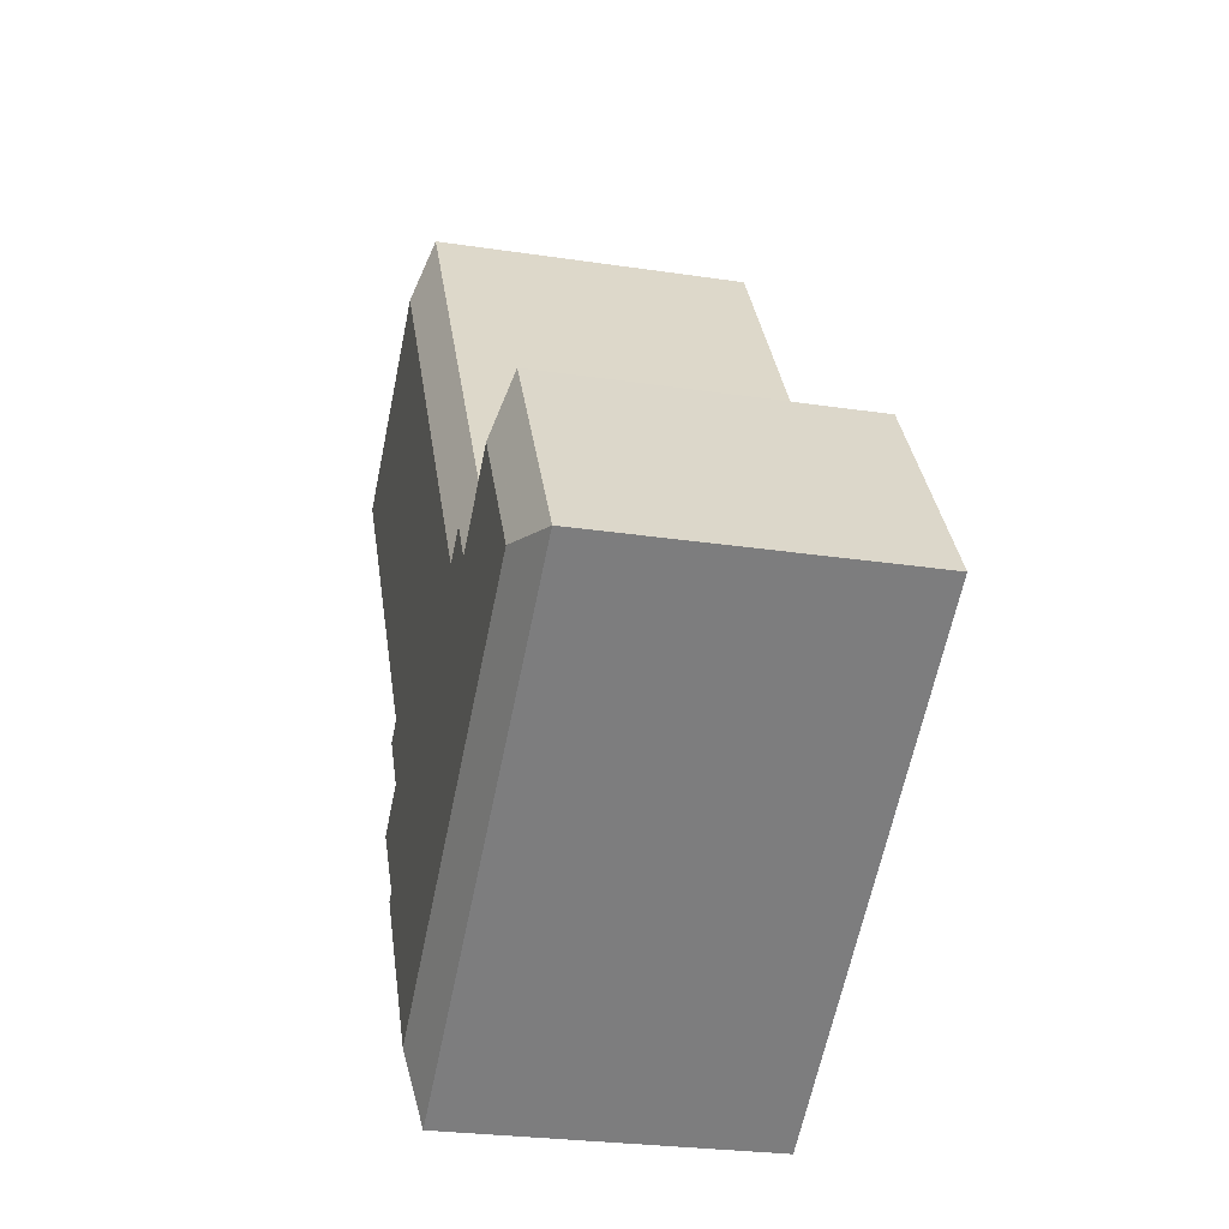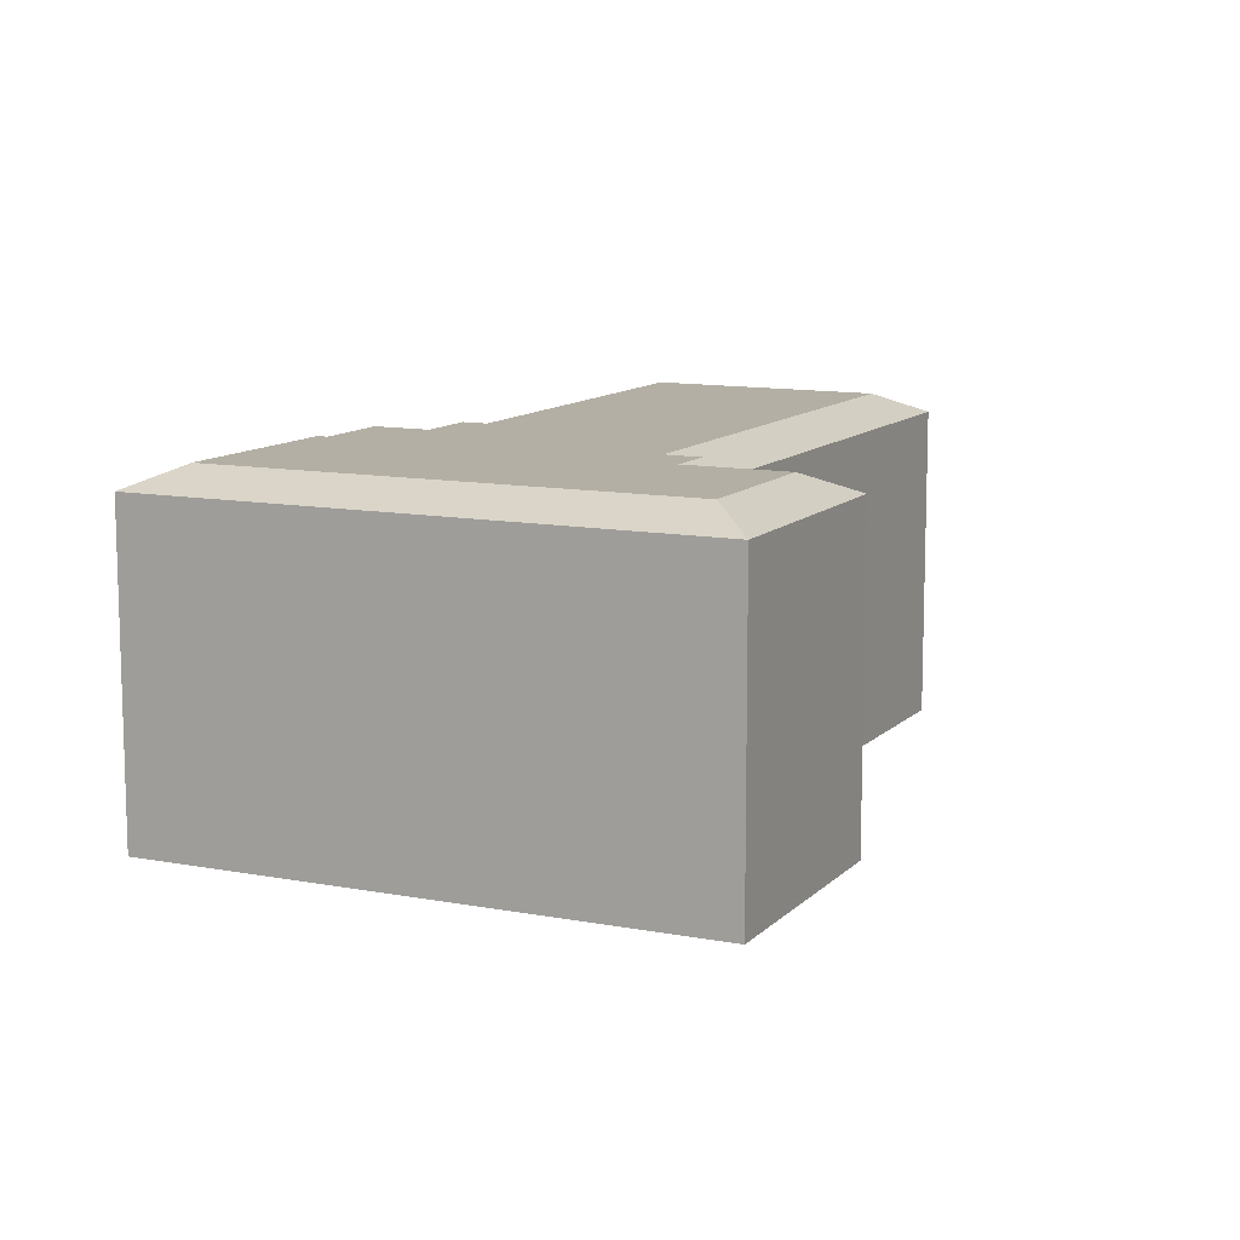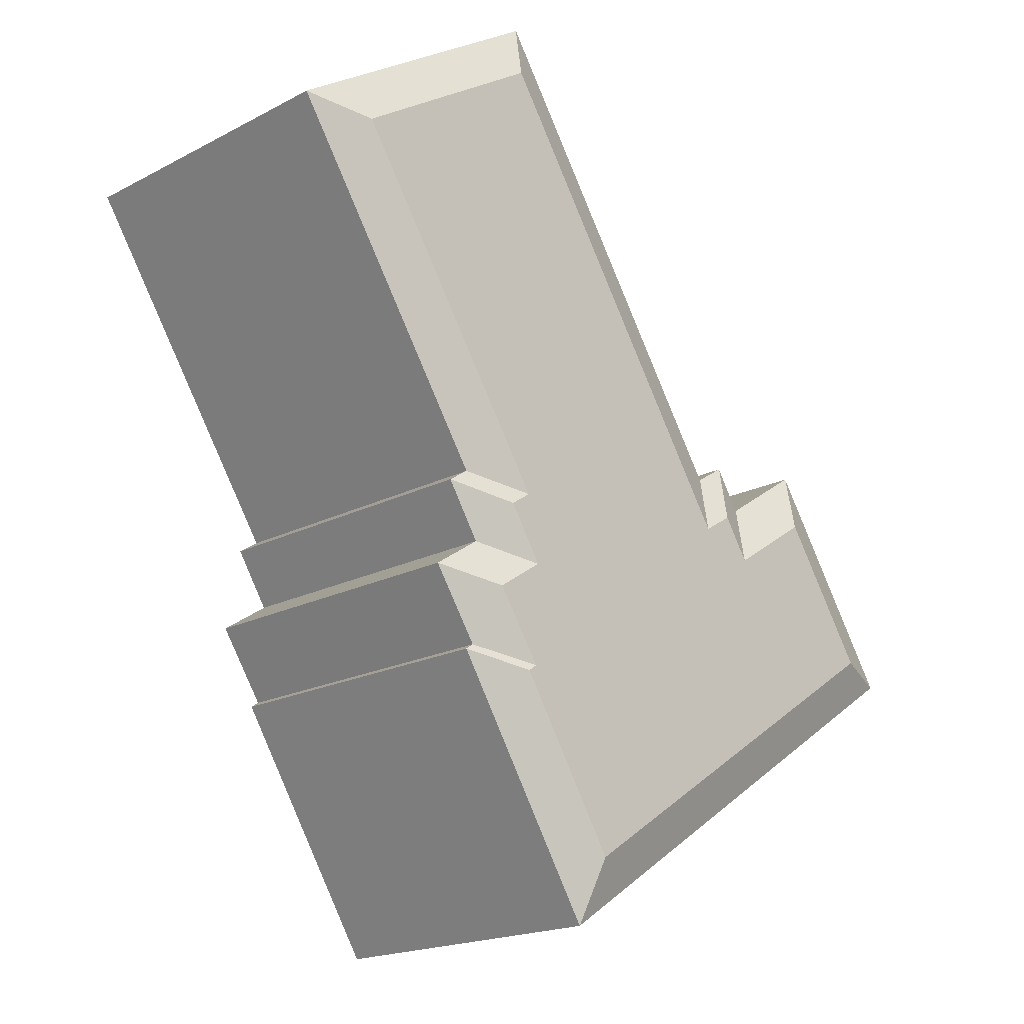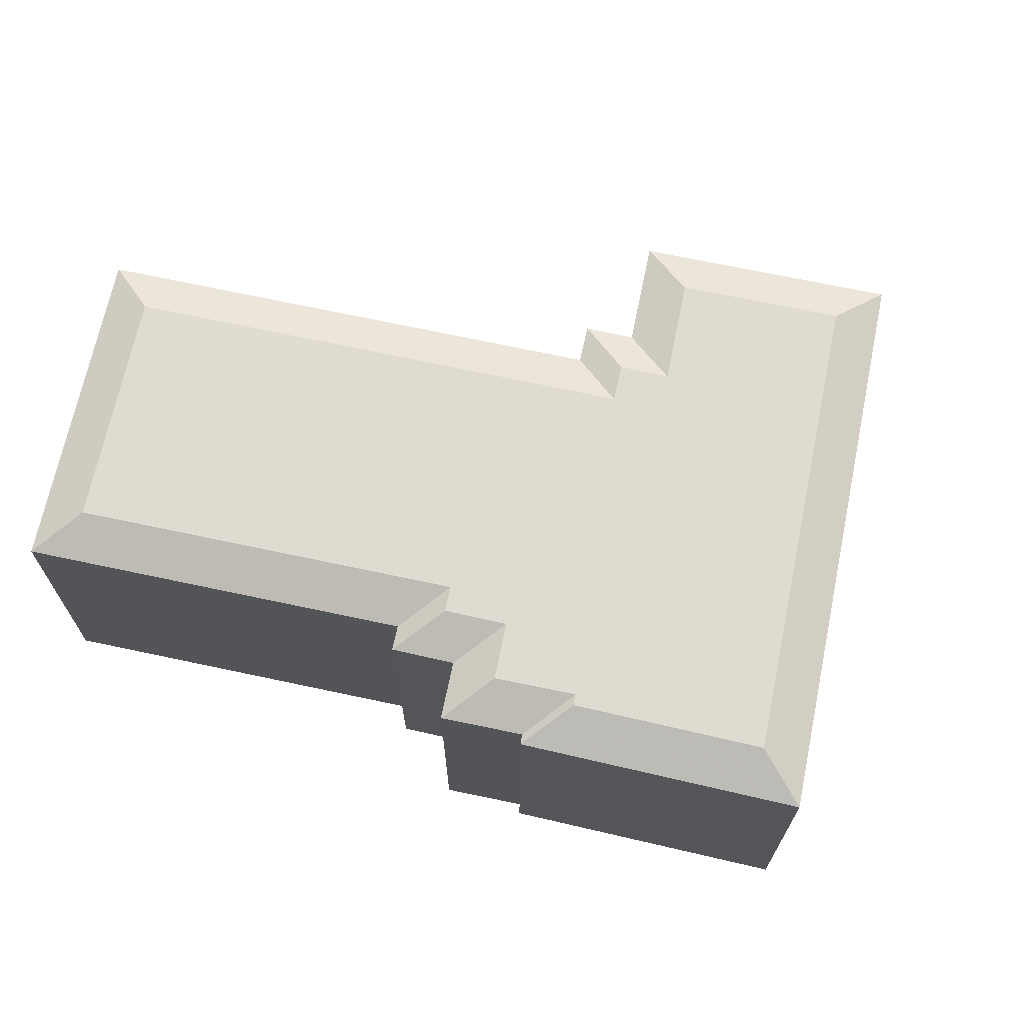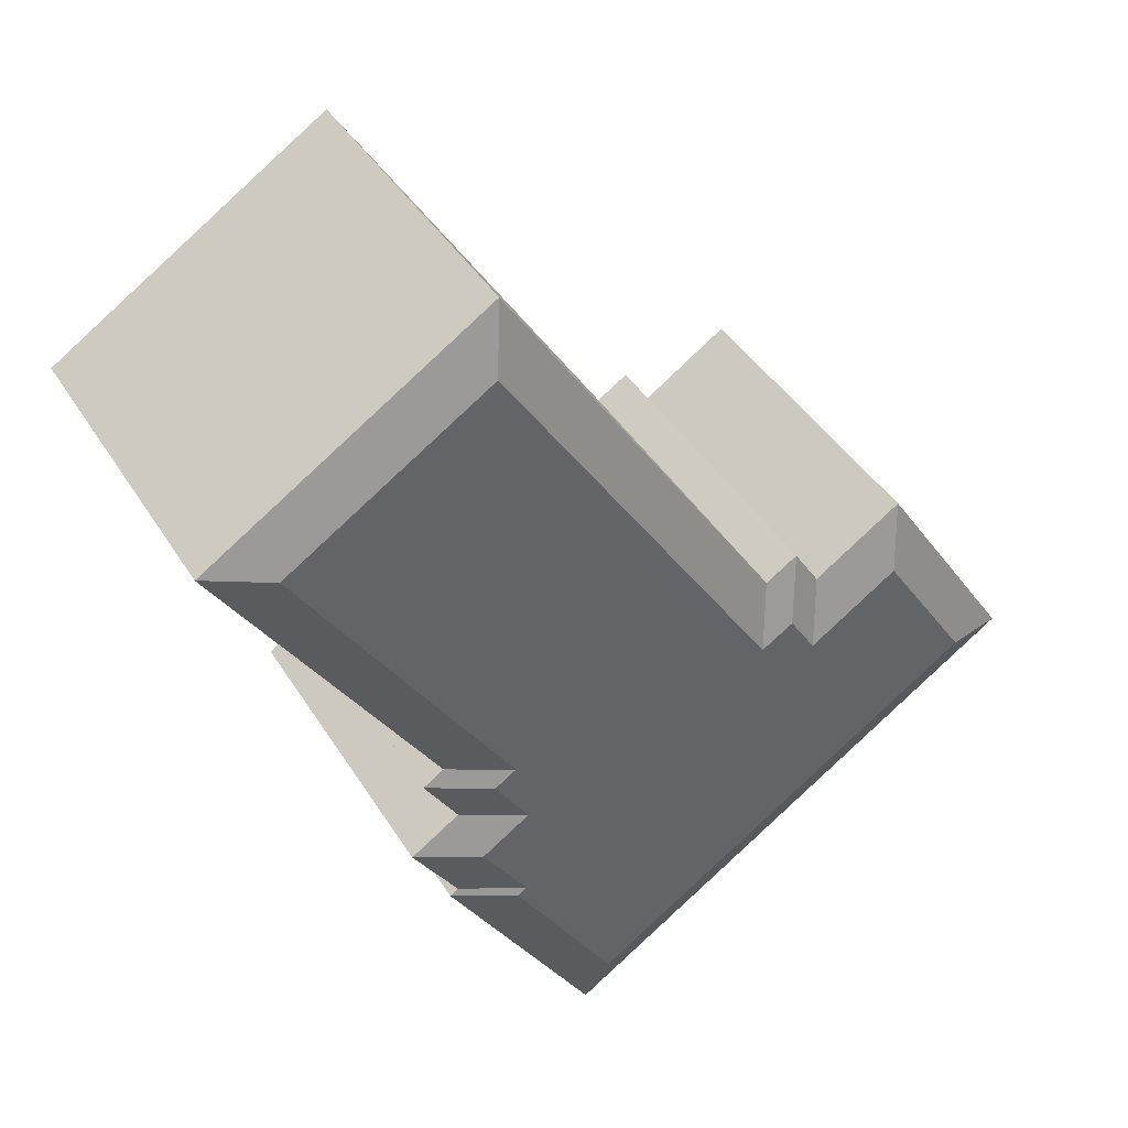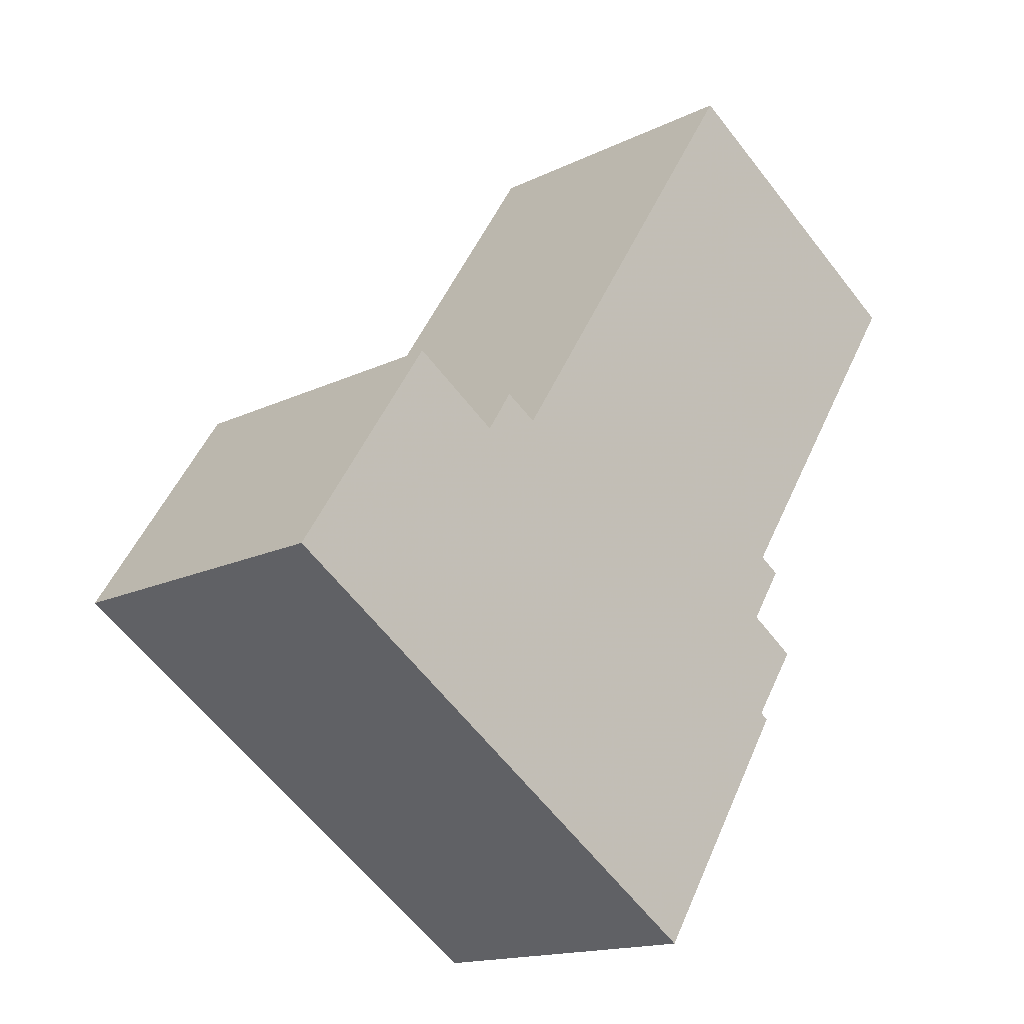
<metadata>
{"format":"obj","ext":"obj","renderer":"f3d","projection":"perspective","resolution":1024,"background":"white","views":[{"elev":-25.9,"azim":-103.6,"up":"+Z"},{"elev":11.3,"azim":-121.4,"up":"+Y"},{"elev":-18.7,"azim":135.1,"up":"+Z"},{"elev":69.9,"azim":135.0,"up":"+Y"},{"elev":41.9,"azim":150.7,"up":"+Z"},{"elev":-15.6,"azim":-44.0,"up":"+Z"}]}
</metadata>
<code>
v -2.357 -0.1354 4.589
v -2.357 -0.02053 4.589
v -2.281 -0.02053 4.707
v -2.281 -0.1354 4.707
v -2.357 -0.02053 4.589
v -2.357 -0.1354 4.589
v -2.35 -0.1354 4.584
v -2.35 -0.02053 4.584
v -2.361 -0.02053 4.527
v -2.361 -0.1354 4.527
v -2.358 -0.1354 4.525
v -2.358 -0.02053 4.525
v -2.361 -0.1354 4.527
v -2.361 -0.02053 4.527
v -2.344 -0.02053 4.553
v -2.344 -0.1354 4.553
v -2.362 -0.1354 4.564
v -2.362 -0.02053 4.564
v -2.35 -0.02053 4.584
v -2.35 -0.1354 4.584
v -2.362 -0.02053 4.564
v -2.362 -0.1354 4.564
v -2.344 -0.1354 4.553
v -2.344 -0.02053 4.553
v -2.38 -0.0128 4.584
v -2.372 -0.0128 4.579
v -2.304 -0.0128 4.702
v -2.381 -0.02053 4.772
v -2.376 -0.0128 4.749
v -2.381 -0.02053 4.772
v -2.381 -0.1354 4.772
v -2.281 -0.1354 4.707
v -2.281 -0.02053 4.707
v -2.383 -0.0128 4.523
v -2.367 -0.0128 4.548
v -2.38 -0.0128 4.521
v -2.384 -0.0128 4.559
v -2.412 -0.02053 4.438
v -2.358 -0.02053 4.525
v -2.358 -0.1354 4.525
v -2.412 -0.1354 4.438
v -2.417 -0.0128 4.461
v -2.482 -0.02053 4.616
v -2.477 -0.0128 4.594
v -2.482 -0.02053 4.616
v -2.482 -0.1354 4.616
v -2.381 -0.1354 4.772
v -2.381 -0.02053 4.772
v -2.482 -0.02053 4.616
v -2.489 -0.02053 4.621
v -2.489 -0.1354 4.621
v -2.482 -0.1354 4.616
v -2.489 -0.02053 4.621
v -2.484 -0.0128 4.598
v -2.489 -0.02053 4.621
v -2.484 -0.0128 4.598
v -2.489 -0.02053 4.621
v -2.489 -0.02053 4.621
v -2.489 -0.02053 4.621
v -2.489 -0.1354 4.621
v -2.489 -0.1354 4.621
v -2.489 -0.02053 4.621
v -2.493 -0.02053 4.624
v -2.493 -0.1354 4.624
v -2.489 -0.1354 4.621
v -2.489 -0.02053 4.621
v -2.488 -0.0128 4.601
v -2.562 -0.0128 4.557
v -2.53 -0.0128 4.607
v -2.498 -0.0128 4.586
v -2.488 -0.0128 4.601
v -2.484 -0.0128 4.598
v -2.484 -0.0128 4.598
v -2.477 -0.0128 4.594
v -2.417 -0.0128 4.461
v -2.384 -0.0128 4.559
v -2.383 -0.0128 4.523
v -2.38 -0.0128 4.521
v -2.38 -0.0128 4.584
v -2.376 -0.0128 4.749
v -2.372 -0.0128 4.579
v -2.367 -0.0128 4.548
v -2.304 -0.0128 4.702
v -2.503 -0.02053 4.609
v -2.503 -0.02053 4.609
v -2.503 -0.1354 4.609
v -2.493 -0.1354 4.624
v -2.493 -0.02053 4.624
v -2.534 -0.02053 4.63
v -2.534 -0.02053 4.63
v -2.534 -0.1354 4.63
v -2.503 -0.1354 4.609
v -2.503 -0.02053 4.609
v -2.585 -0.02052 4.553
v -2.579 -0.02053 4.562
v -2.569 -0.01504 4.556
v -2.578 -0.02016 4.562
v -2.579 -0.1354 4.562
v -2.534 -0.1354 4.63
v -2.534 -0.02053 4.63
v -2.579 -0.02053 4.562
v -2.579 -0.02053 4.562
v -2.579 -0.1354 4.562
v -2.579 -0.1354 4.562
v -2.579 -0.02053 4.562
v -2.585 -0.02053 4.553
v -2.585 -0.1354 4.553
v -2.585 -0.02053 4.553
v -2.585 -0.02052 4.553
v -2.412 -0.02053 4.438
v -2.412 -0.1354 4.438
v -2.503 -0.1354 4.609
v -2.534 -0.1354 4.63
v -2.585 -0.1354 4.553
v -2.482 -0.1354 4.616
v -2.493 -0.1354 4.624
v -2.412 -0.1354 4.438
v -2.381 -0.1354 4.772
v -2.362 -0.1354 4.564
v -2.361 -0.1354 4.527
v -2.358 -0.1354 4.525
v -2.357 -0.1354 4.589
v -2.35 -0.1354 4.584
v -2.344 -0.1354 4.553
v -2.281 -0.1354 4.707
v -2.585 -0.1354 4.553
v -2.579 -0.1354 4.562
v -2.579 -0.02053 4.562
v -2.585 -0.02053 4.553
f 1 2 3
f 1 3 4
f 5 6 7
f 5 7 8
f 9 10 11
f 9 11 12
f 13 14 15
f 13 15 16
f 17 18 19
f 17 19 20
f 21 22 23
f 21 23 24
f 25 2 8
f 25 8 26
f 25 27 3
f 25 3 2
f 28 3 27
f 28 27 29
f 30 31 32
f 30 32 33
f 9 34 35
f 9 35 15
f 34 9 12
f 34 12 36
f 18 37 26
f 18 26 8
f 37 18 15
f 37 15 35
f 38 39 40
f 38 40 41
f 42 36 12
f 42 12 38
f 43 28 29
f 43 29 44
f 45 46 47
f 45 47 30
f 49 50 51
f 49 51 52
f 53 50 43
f 53 43 44
f 53 44 54
f 55 53 54
f 55 54 56
f 57 55 56
f 58 59 60
f 58 60 61
f 58 61 62
f 63 64 65
f 63 65 66
f 63 57 56
f 63 56 67
f 68 69 70
f 70 71 72
f 72 73 74
f 70 72 74
f 68 70 74
f 75 68 74
f 76 75 74
f 75 76 77
f 78 75 77
f 79 76 74
f 79 74 80
f 81 76 79
f 82 77 76
f 83 79 80
f 84 63 67
f 84 67 70
f 85 86 87
f 85 87 88
f 89 84 70
f 89 70 69
f 90 91 92
f 90 92 85
f 38 94 68
f 38 68 42
f 95 89 69
f 95 69 68
f 95 68 96
f 95 96 97
f 98 99 90
f 98 90 101
f 102 103 104
f 102 104 105
f 94 106 102
f 94 102 96
f 107 108 109
f 107 109 110
f 107 110 111
f 112 113 114
f 115 116 112
f 115 112 114
f 115 114 117
f 118 115 117
f 119 118 117
f 120 119 117
f 121 120 117
f 118 119 122
f 123 122 119
f 124 119 120
f 125 118 122
f 126 127 128
f 126 128 129

</code>
